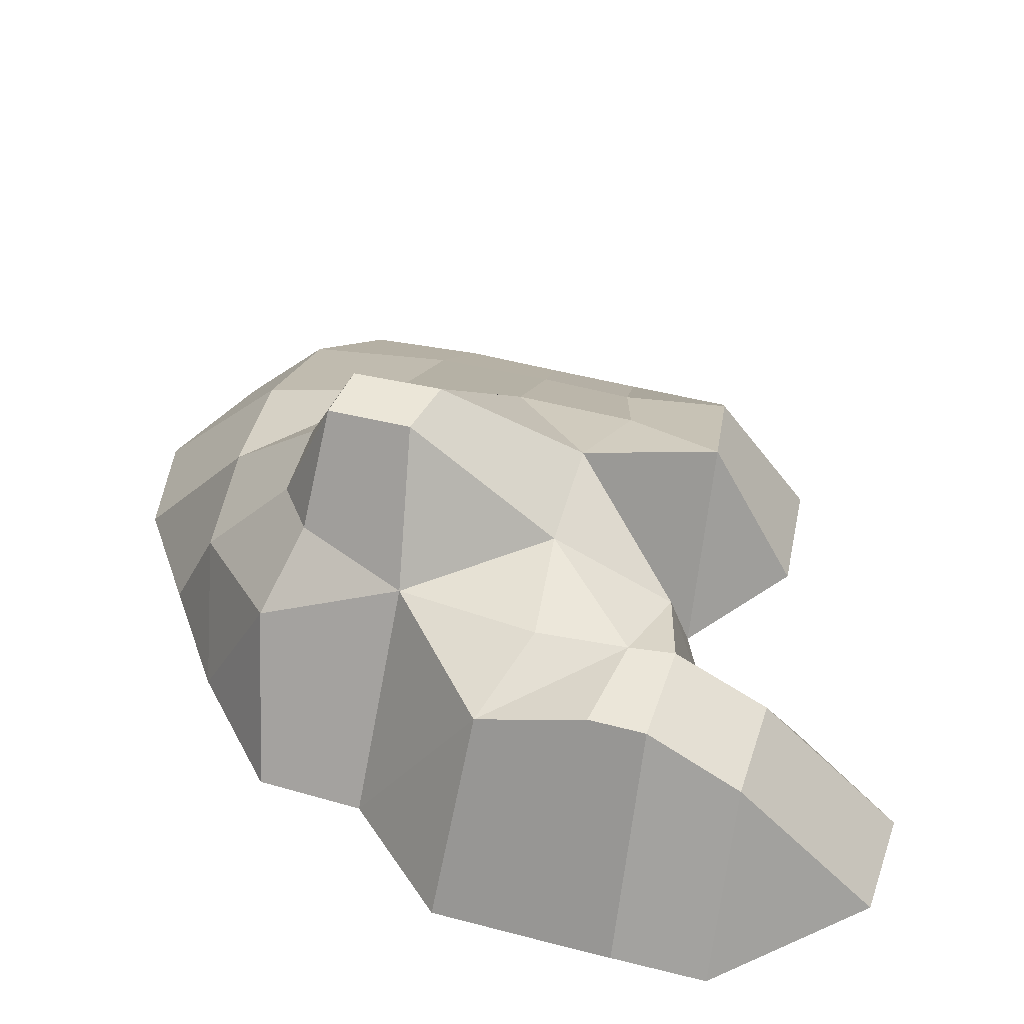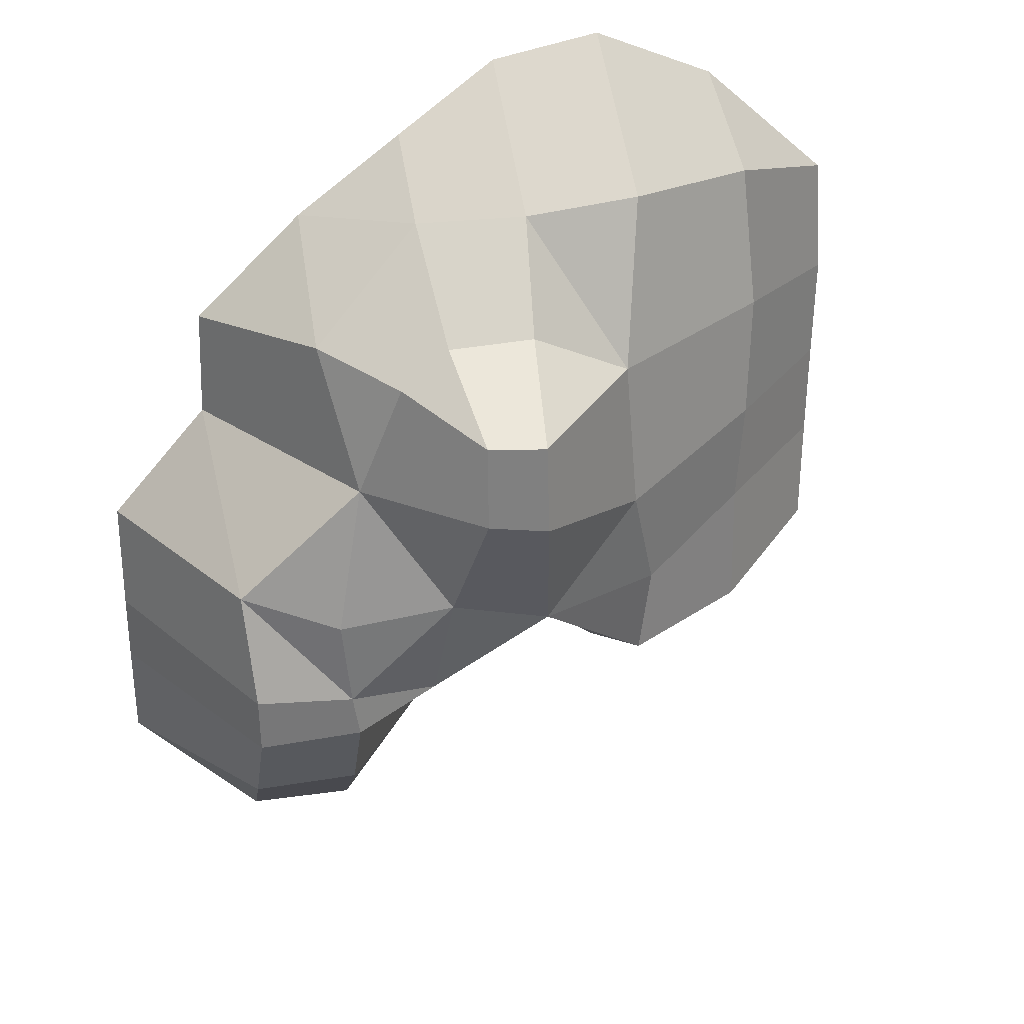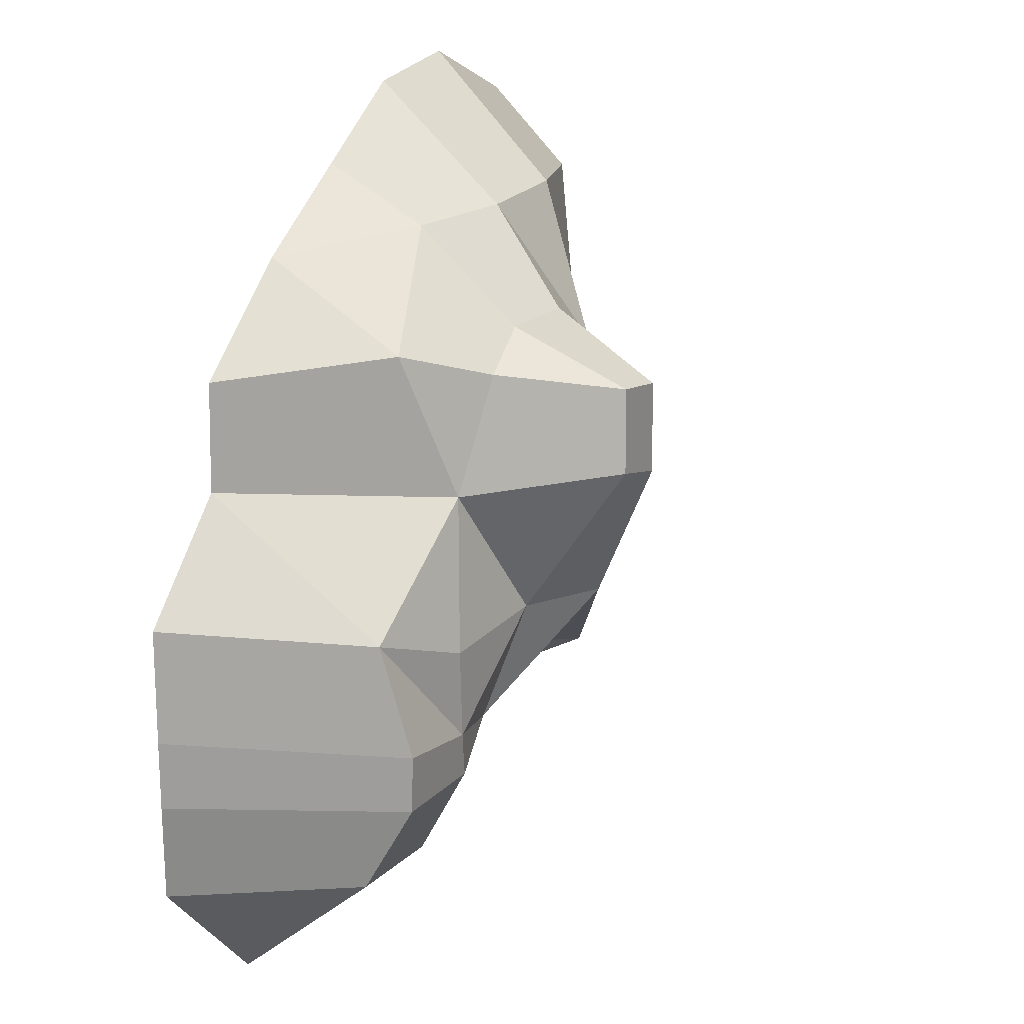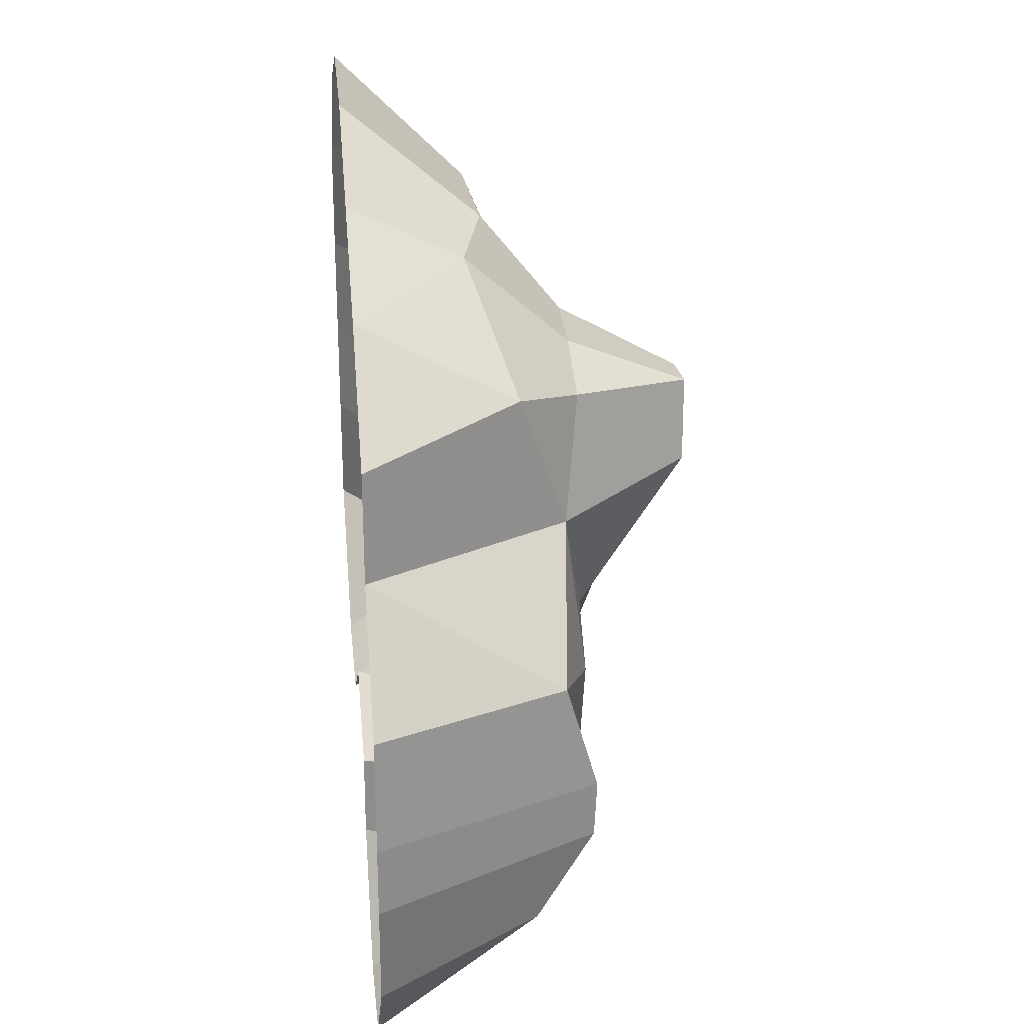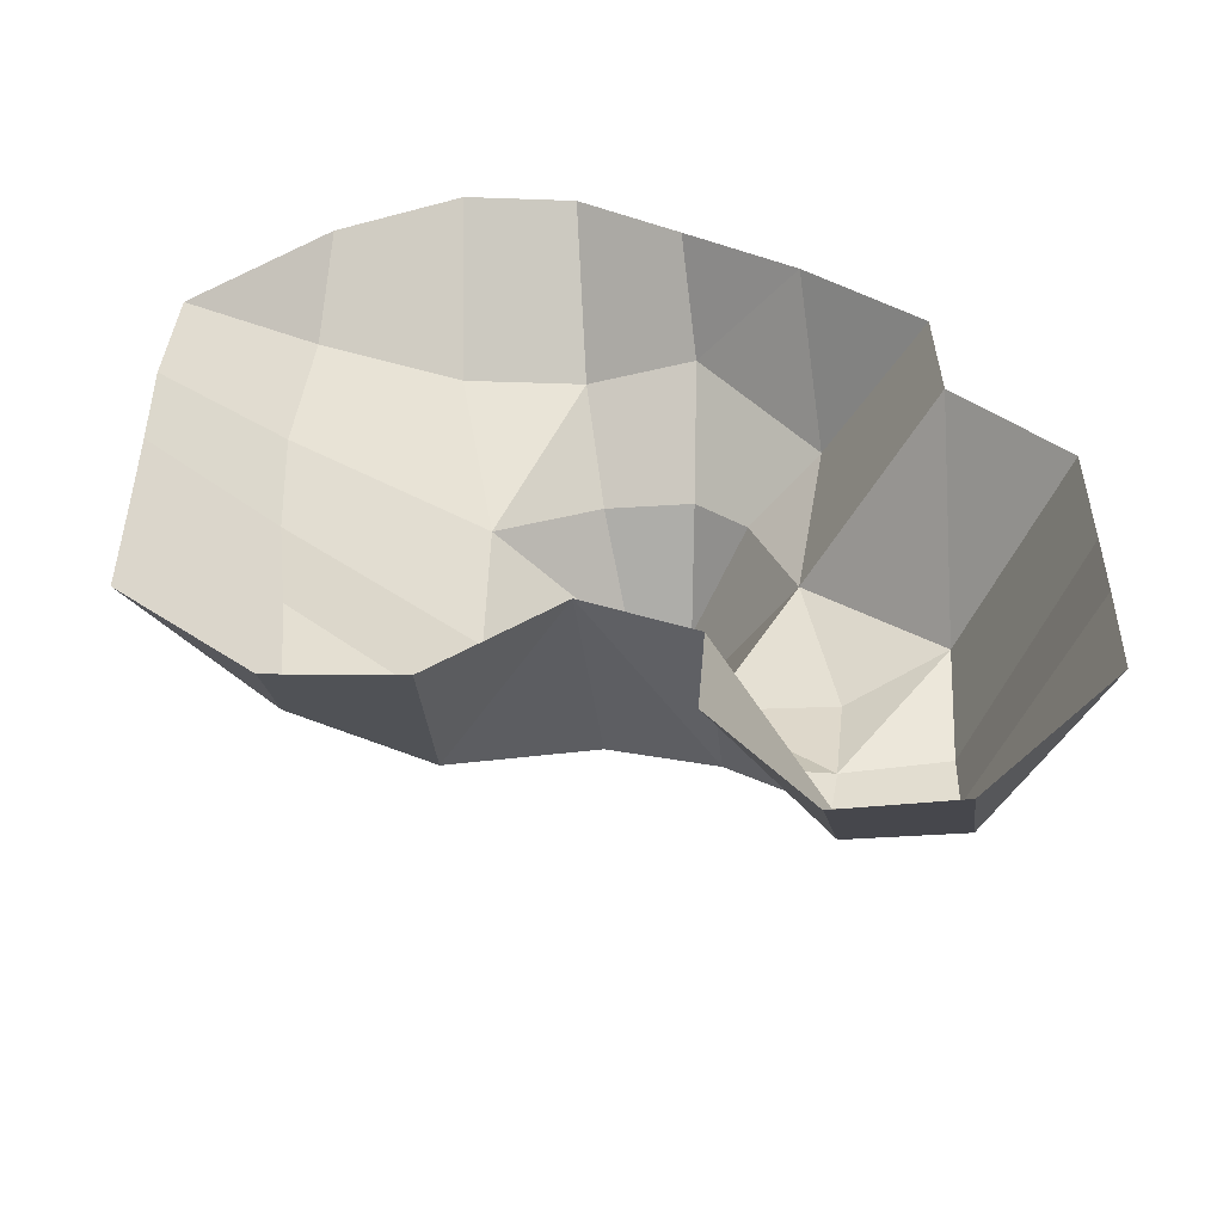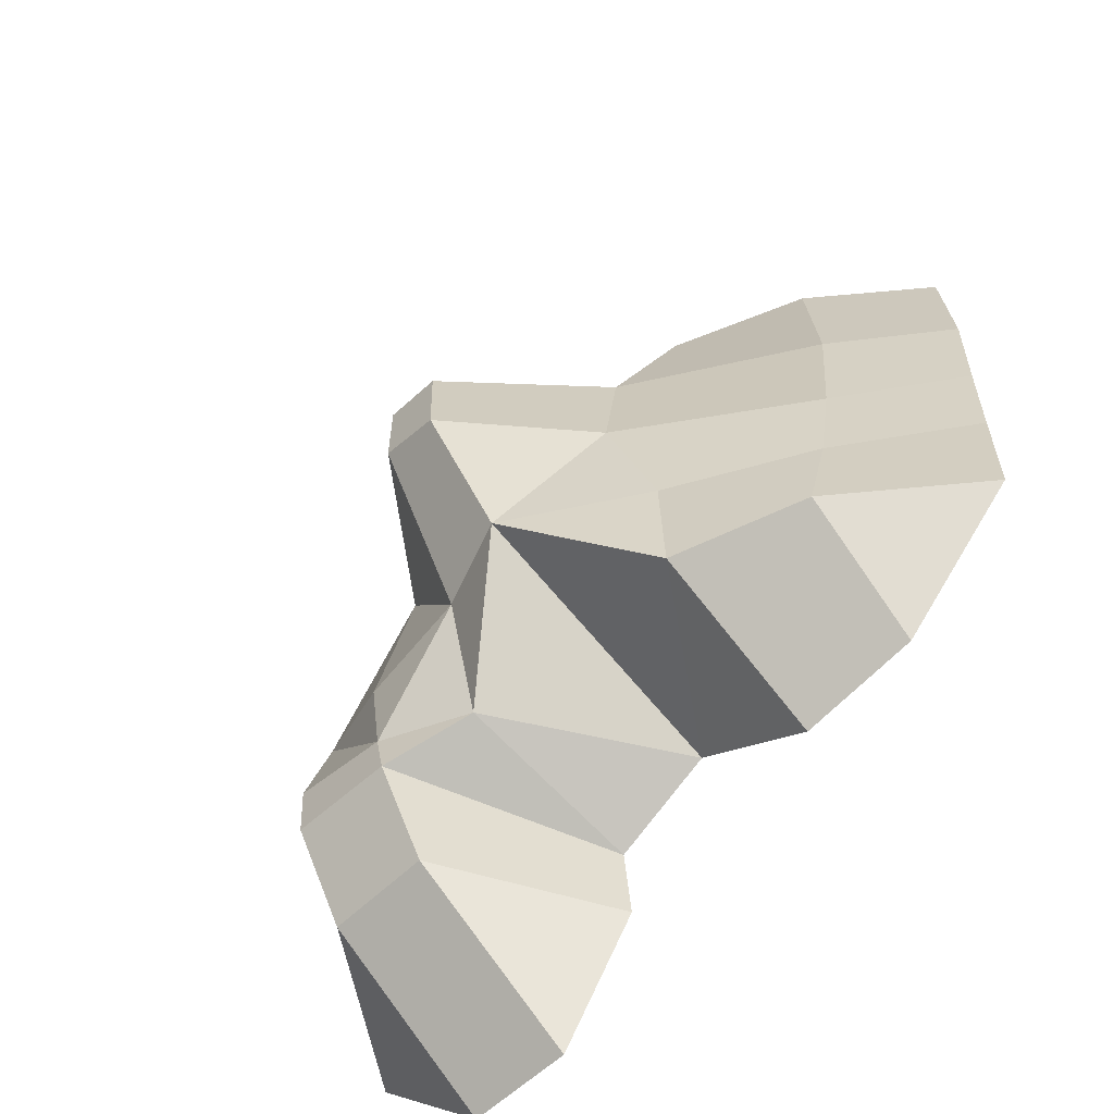
<metadata>
{"format":"obj","ext":"obj","renderer":"f3d","projection":"perspective","resolution":1024,"background":"white","views":[{"elev":46.6,"azim":106.3,"up":"+Y"},{"elev":30.3,"azim":165.0,"up":"+Z"},{"elev":18.2,"azim":119.5,"up":"+Z"},{"elev":25.8,"azim":84.0,"up":"+Z"},{"elev":-52.1,"azim":3.3,"up":"+Z"},{"elev":-60.5,"azim":-134.6,"up":"+Z"}]}
</metadata>
<code>
g default
v -6.157 0 9.606
v -3.214 0 10.87
v -0.5784 0 10.41
v 1.815 0 8.725
v -9.283 0 6.782
v -6.569 1.798 7.615
v -3.377 3.07 7.769
v -0.5374 3.25 7.641
v 2.02 2.653 7.493
v 4.39 0 6.89
v -9.499 0 3.944
v -6.953 1.956 4.04
v -2.716 4.662 3.994
v 0.2236 7.929 3.923
v 1.626 7.935 4.096
v 4.714 3.665 5.021
v 7.009 0 4.461
v -9.452 0 1.434
v -6.839 2.113 1.012
v -2.847 5.217 0.6048
v 0.1602 7.931 1.733
v 1.619 7.943 2.044
v 4.016 4.808 1.64
v 7.098 0 1.849
v -9.426 0 -0.9299
v -6.595 2.293 -1.381
v -3.591 4.437 -2.17
v -0.2916 6.289 -1.726
v 1.899 5.448 -1.617
v 4.703 5.23 -1.935
v 7.013 4.492 -1.134
v 9.48 0 -0.7864
v -9.414 0 -3.609
v -6.436 2.837 -4.123
v -3.415 4.112 -4.529
v -0.5026 0 -4.656
v 2.17 4.381 -4.633
v 4.467 5.144 -4.12
v 6.864 5.243 -3.773
v 9.498 0 -3.535
v -6.31 0 -6.495
v -3.401 0 -6.733
v 1.95 0 -5.852
v 4.288 5.09 -5.211
v 6.835 5.186 -5.148
v 9.499 0 -5.17
v 1.78 0 -8.039
v 4.263 3.842 -7.467
v 6.836 3.863 -7.411
v 9.483 0 -7.455
v 3.823 0 -10.87
v 6.418 0 -10.74
v 3.007 5.177 4.403
v 1.831 5.091 5.291
v -0.2335 5.142 5.336
g SM_Env_Hills_02:Mesh
f 2 7 1
f 1 7 6
f 2 3 7
f 7 3 8
f 3 4 8
f 8 4 9
f 6 12 5
f 5 12 11
f 6 7 12
f 12 7 13
f 7 8 13
f 9 54 8
f 8 54 55
f 9 16 54
f 54 16 53
f 11 12 18
f 18 12 19
f 12 13 19
f 19 13 20
f 14 21 13
f 13 21 20
f 15 22 14
f 14 22 21
f 23 53 16
f 17 24 16
f 16 24 23
f 18 19 25
f 25 19 26
f 20 27 19
f 19 27 26
f 20 28 27
f 22 29 21
f 21 29 28
f 29 23 30
f 23 31 30
f 25 26 33
f 33 26 34
f 26 27 34
f 34 27 35
f 27 28 35
f 28 29 37
f 29 38 37
f 38 31 39
f 32 40 31
f 31 40 39
f 35 42 34
f 34 42 41
f 37 38 44
f 39 45 38
f 38 45 44
f 40 46 39
f 39 46 45
f 44 48 43
f 43 48 47
f 45 49 44
f 44 49 48
f 45 46 49
f 49 46 50
f 49 52 48
f 48 52 51
f 49 50 52
f 24 32 31
f 10 17 16
f 4 10 9
f 5 1 6
f 36 37 43
f 47 48 51
f 33 34 41
f 35 36 42
f 22 23 29
f 35 28 36
f 29 30 38
f 30 31 38
f 23 24 31
f 13 8 55
f 15 53 22
f 22 53 23
f 54 53 15
f 55 54 14
f 14 54 15
f 13 55 14
f 20 21 28
f 37 44 43
f 28 37 36
f 9 10 16

</code>
